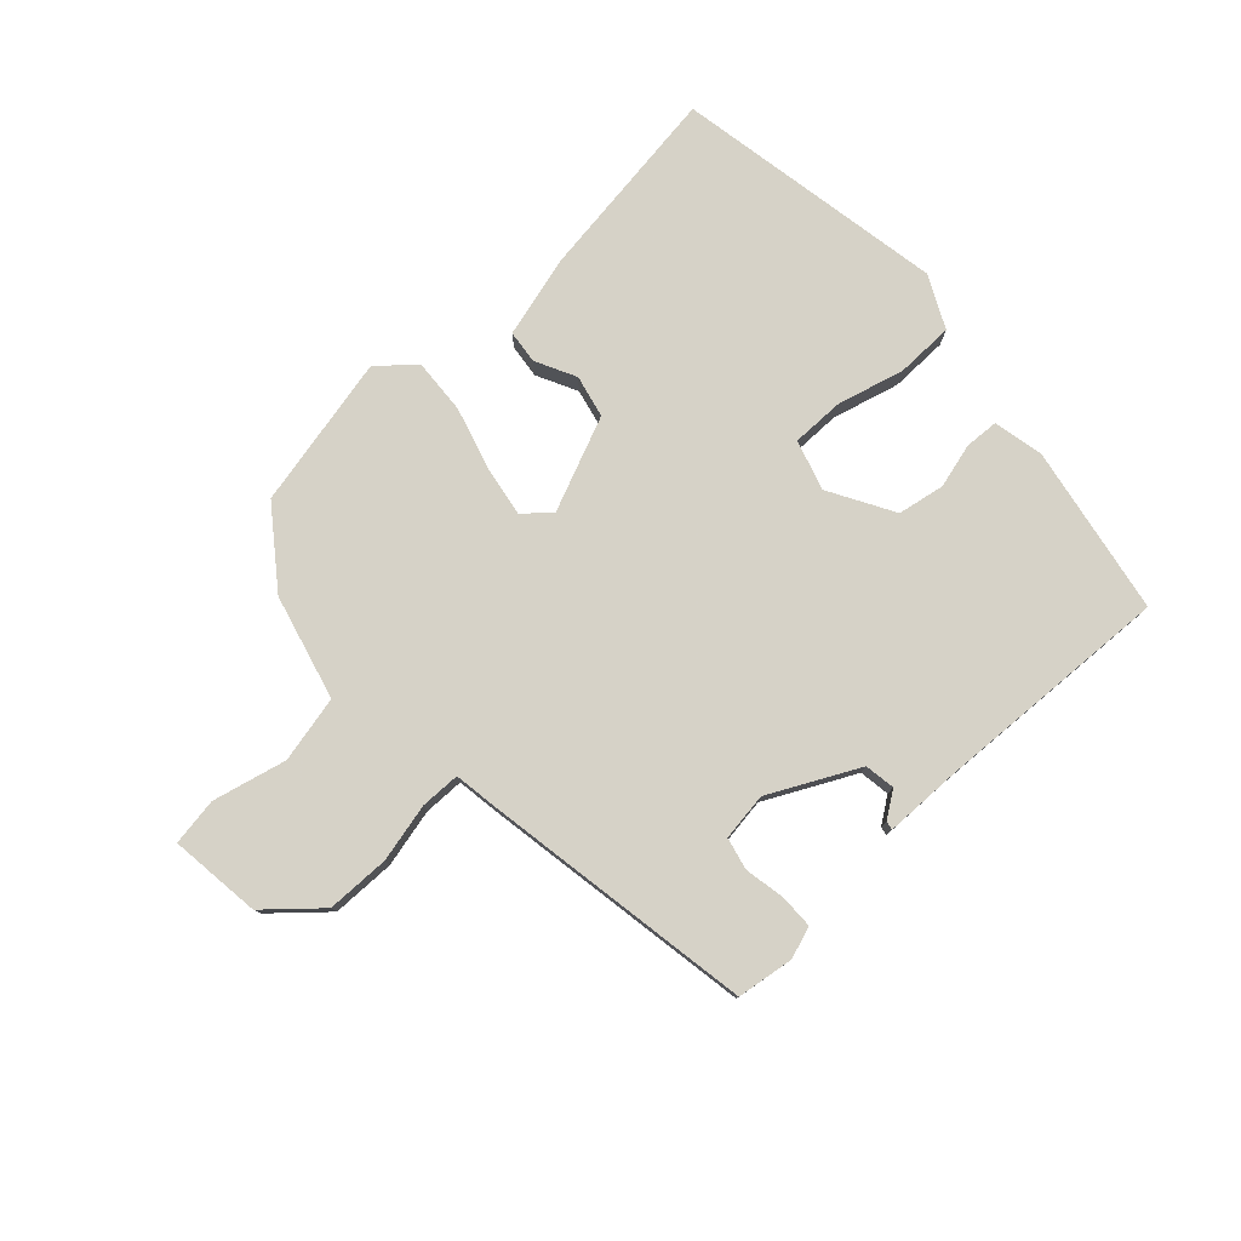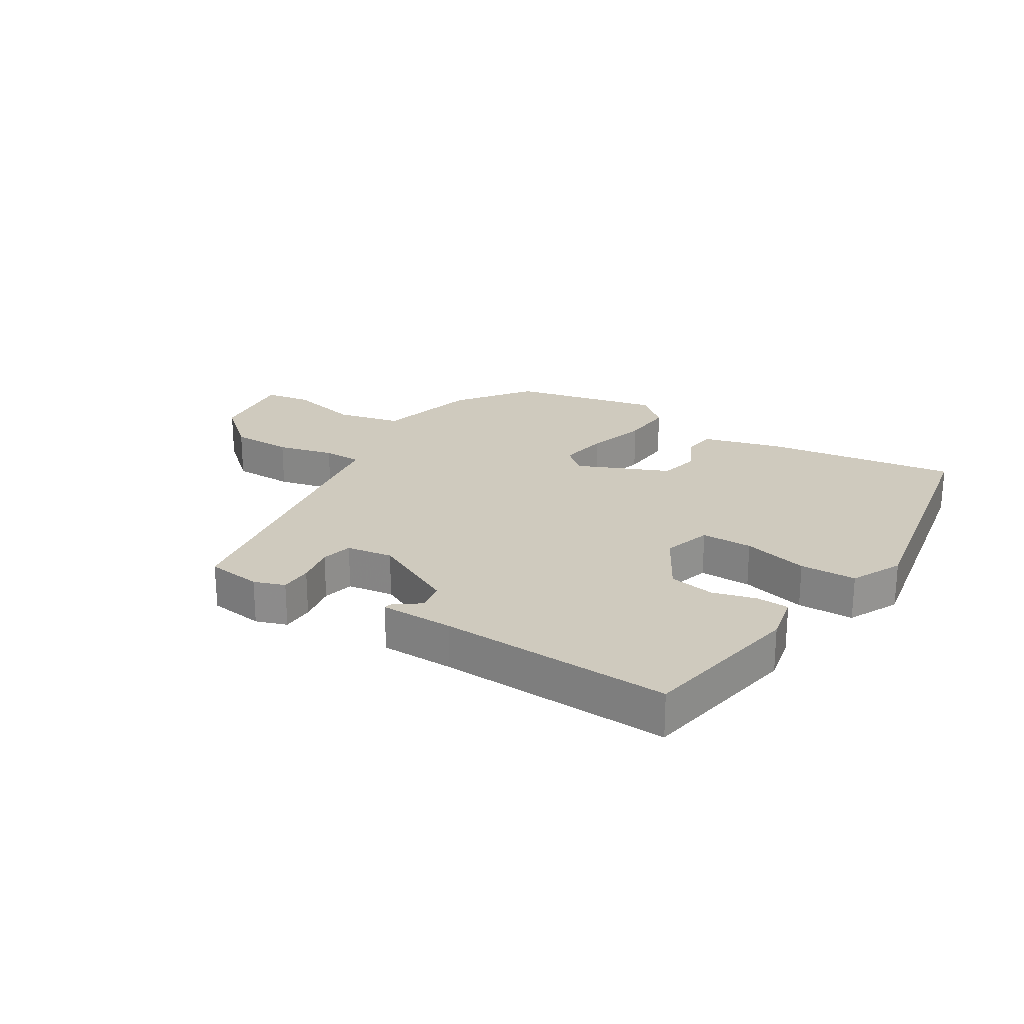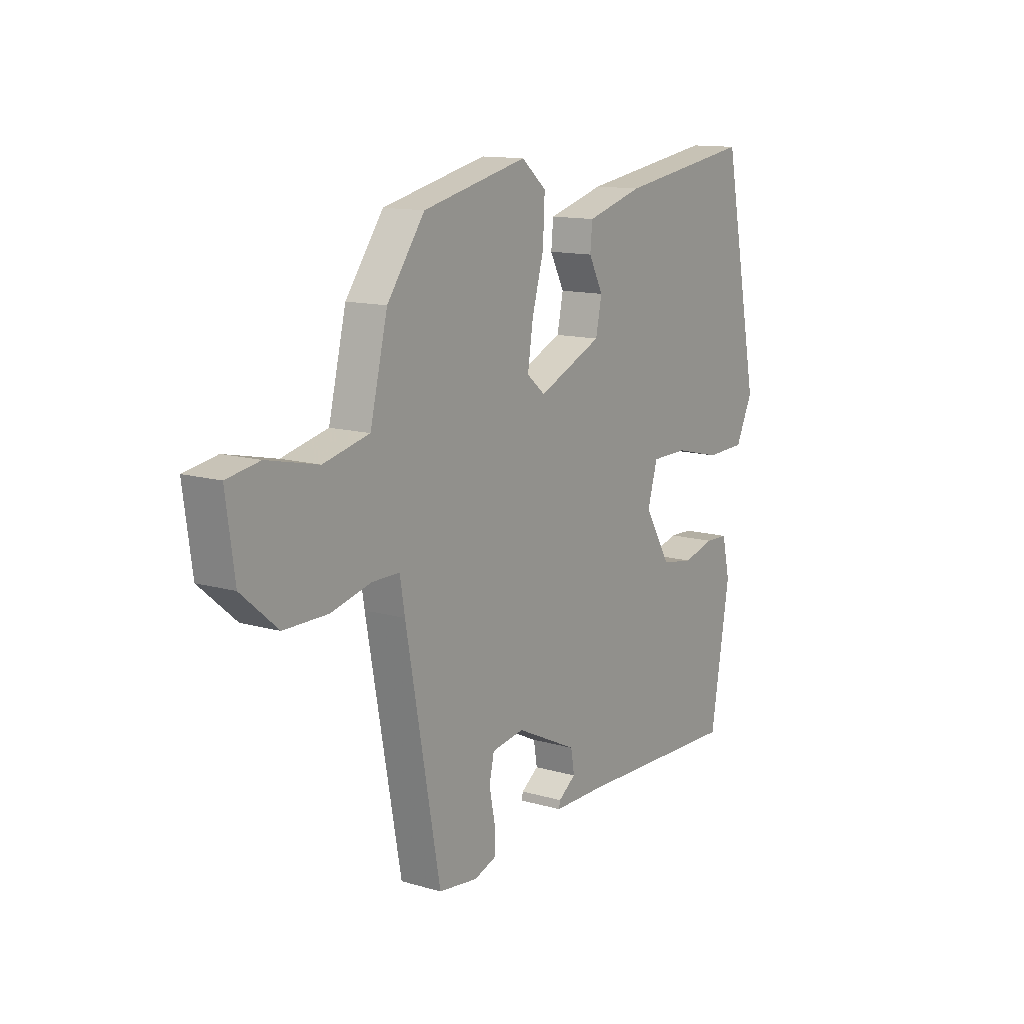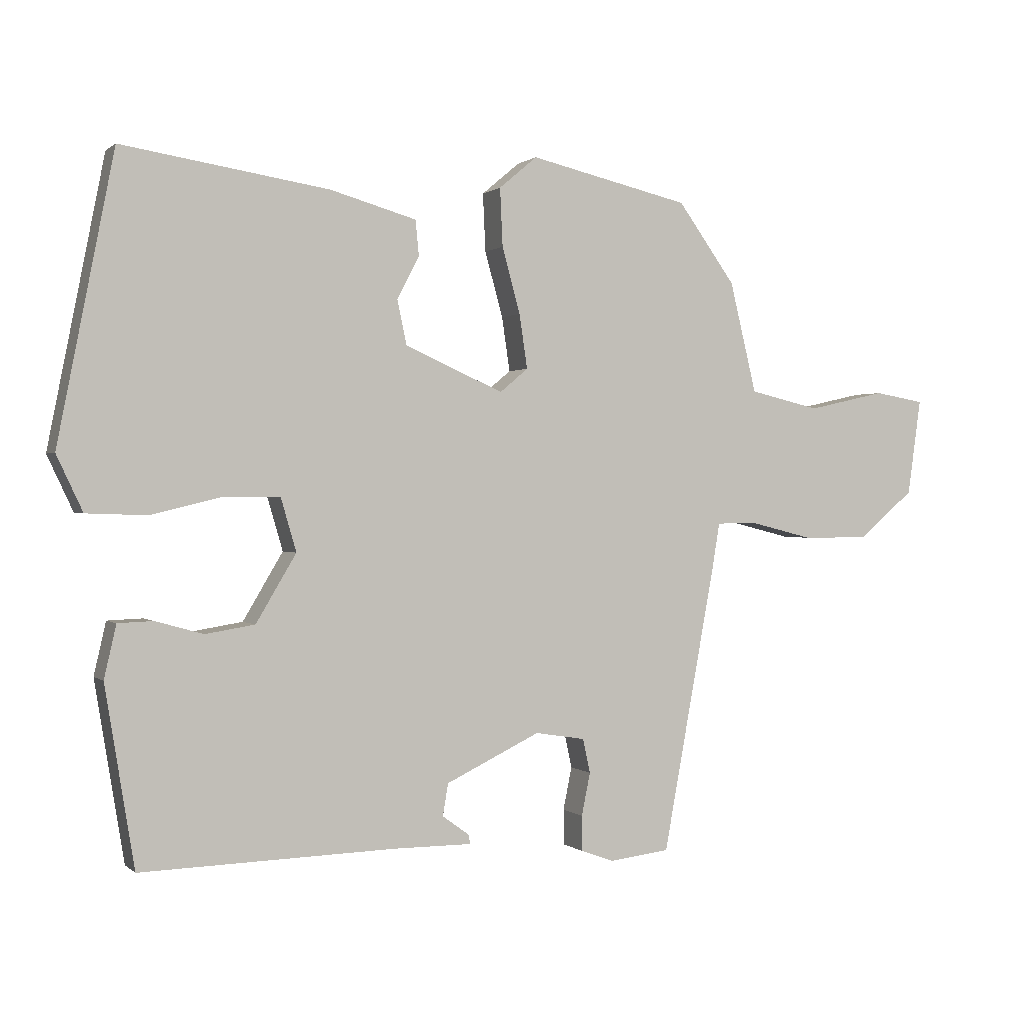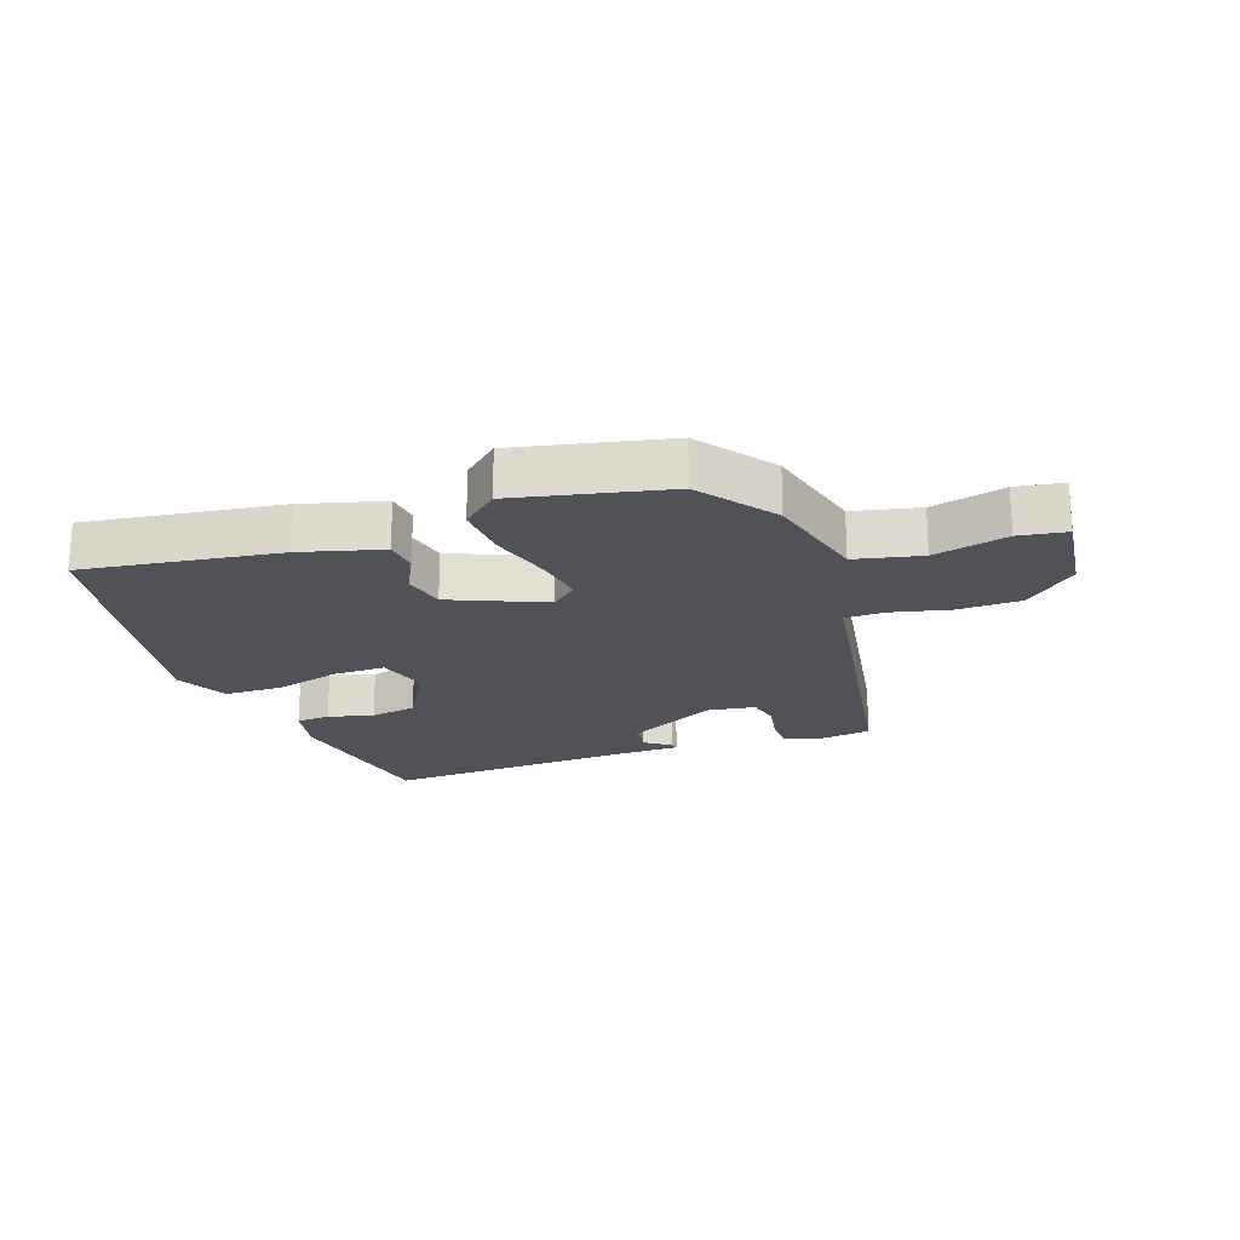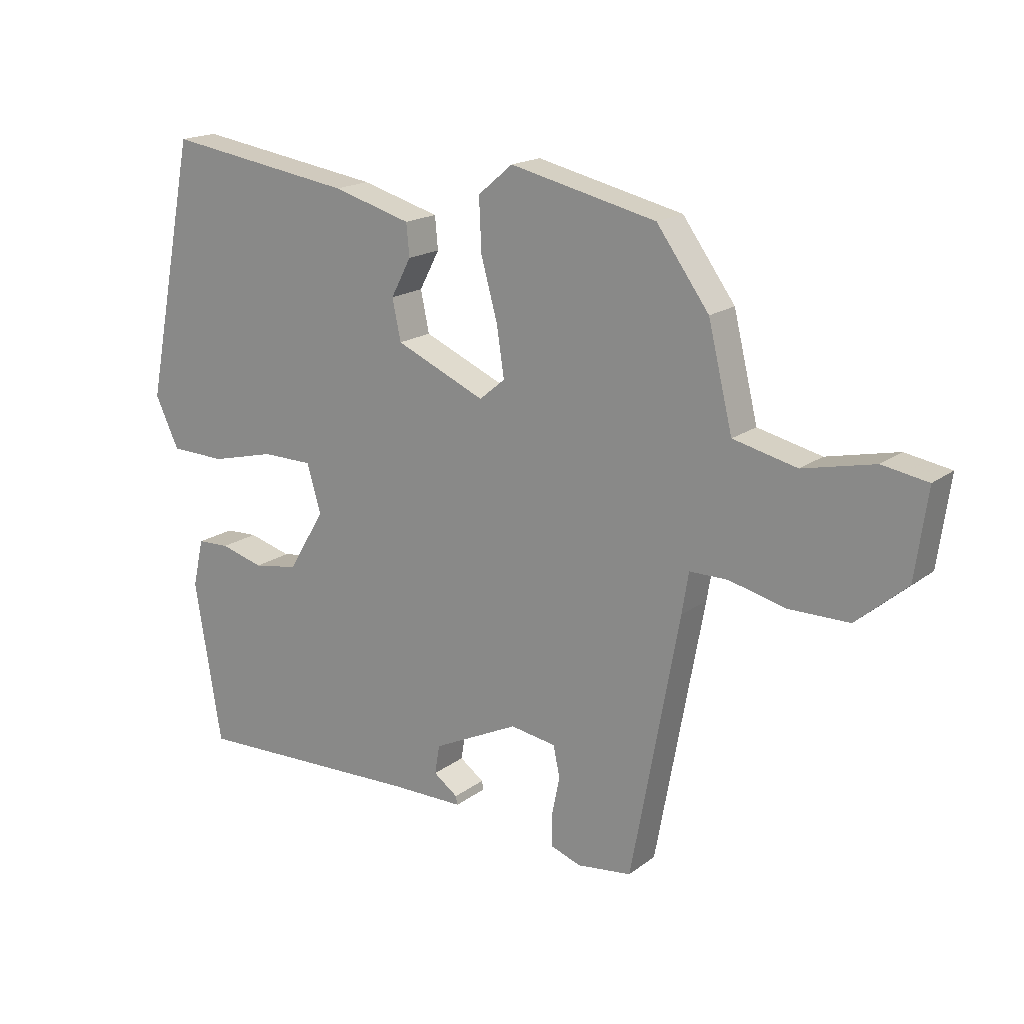
<metadata>
{"format":"obj","ext":"obj","renderer":"f3d","projection":"perspective","resolution":1024,"background":"white","views":[{"elev":78.5,"azim":138.2,"up":"+Y"},{"elev":23.2,"azim":-147.3,"up":"+Y"},{"elev":12.8,"azim":123.8,"up":"+Z"},{"elev":0.5,"azim":-21.9,"up":"+Z"},{"elev":-21.5,"azim":20.2,"up":"+Y"},{"elev":17.6,"azim":35.1,"up":"+Z"}]}
</metadata>
<code>
v -0.454 0.07 0.519
v -0.145 0.07 0.471
v -0.016 0.07 0.434
v -0.011 0.07 0.381
v -0.044 0.07 0.318
v -0.03 0.07 0.251
v 0.117 0.07 0.186
v 0.159 0.07 0.221
v 0.147 0.07 0.302
v 0.12 0.07 0.4
v 0.116 0.07 0.487
v 0.173 0.07 0.535
v 0.413 0.07 0.479
v 0.499 0.07 0.36
v 0.539 0.07 0.194
v 0.644 0.07 0.169
v 0.761 0.07 0.195
v 0.836 0.07 0.182
v 0.816 0.07 0.038
v 0.733 0.07 -0.033
v 0.633 0.07 -0.033
v 0.541 0.07 -0.01
v 0.478 0.07 -0.01
v 0.467 0.07 -0.077
v 0.388 0.07 -0.507
v 0.298 0.07 -0.518
v 0.248 0.07 -0.5
v 0.248 0.07 -0.447
v 0.261 0.07 -0.383
v 0.25 0.07 -0.332
v 0.175 0.07 -0.32
v 0.034 0.07 -0.388
v 0.026 0.07 -0.436
v 0.066 0.07 -0.465
v 0.069 0.07 -0.479
v -0.05 0.07 -0.479
v -0.428 0.07 -0.49
v -0.472 0.07 -0.222
v -0.454 0.07 -0.143
v -0.401 0.07 -0.141
v -0.33 0.07 -0.161
v -0.256 0.07 -0.149
v -0.196 0.07 -0.048
v -0.219 0.07 0.031
v -0.302 0.07 0.032
v -0.408 0.07 0.006
v -0.499 0.07 0.009
v -0.538 0.07 0.092
v -0.454 0 0.519
v -0.145 0 0.471
v -0.016 0 0.434
v -0.011 0 0.381
v -0.044 0 0.318
v -0.03 0 0.251
v 0.117 0 0.186
v 0.159 0 0.221
v 0.147 0 0.302
v 0.12 0 0.4
v 0.116 0 0.487
v 0.173 0 0.535
v 0.413 0 0.479
v 0.499 0 0.36
v 0.539 0 0.194
v 0.644 0 0.169
v 0.761 0 0.195
v 0.836 0 0.182
v 0.816 0 0.038
v 0.733 0 -0.033
v 0.633 0 -0.033
v 0.541 0 -0.01
v 0.478 0 -0.01
v 0.467 0 -0.077
v 0.388 0 -0.507
v 0.298 0 -0.518
v 0.248 0 -0.5
v 0.248 0 -0.447
v 0.261 0 -0.383
v 0.25 0 -0.332
v 0.175 0 -0.32
v 0.034 0 -0.388
v 0.026 0 -0.436
v 0.066 0 -0.465
v 0.069 0 -0.479
v -0.05 0 -0.479
v -0.428 0 -0.49
v -0.472 0 -0.222
v -0.454 0 -0.143
v -0.401 0 -0.141
v -0.33 0 -0.161
v -0.256 0 -0.149
v -0.196 0 -0.048
v -0.219 0 0.031
v -0.302 0 0.032
v -0.408 0 0.006
v -0.499 0 0.009
v -0.538 0 0.092
f 45 46 47 48
f 44 45 48 1
f 38 39 40 41
f 36 37 38 41
f 36 41 42
f 33 34 35 36
f 32 33 36 42
f 31 32 42 43
f 26 27 28 29
f 26 29 30
f 23 24 25 26
f 23 26 30
f 19 20 21 22
f 19 22 23
f 16 17 18 19
f 15 16 19 23
f 9 10 11 12
f 8 9 12 13
f 2 3 4 5
f 44 1 2 5
f 44 5 6
f 43 44 6 7
f 31 43 7
f 30 31 7 8
f 14 15 23 30
f 8 13 14 30
f 96 95 94 93
f 49 96 93 92
f 89 88 87 86
f 89 86 85 84
f 90 89 84
f 84 83 82 81
f 90 84 81 80
f 91 90 80 79
f 77 76 75 74
f 78 77 74
f 74 73 72 71
f 78 74 71
f 70 69 68 67
f 71 70 67
f 67 66 65 64
f 71 67 64 63
f 60 59 58 57
f 61 60 57 56
f 53 52 51 50
f 53 50 49 92
f 54 53 92
f 55 54 92 91
f 55 91 79
f 56 55 79 78
f 78 71 63 62
f 78 62 61 56
f 1 49 50 2
f 2 50 51 3
f 3 51 52 4
f 4 52 53 5
f 5 53 54 6
f 6 54 55 7
f 7 55 56 8
f 8 56 57 9
f 9 57 58 10
f 10 58 59 11
f 11 59 60 12
f 12 60 61 13
f 13 61 62 14
f 14 62 63 15
f 15 63 64 16
f 16 64 65 17
f 17 65 66 18
f 18 66 67 19
f 19 67 68 20
f 20 68 69 21
f 21 69 70 22
f 22 70 71 23
f 23 71 72 24
f 24 72 73 25
f 25 73 74 26
f 26 74 75 27
f 27 75 76 28
f 28 76 77 29
f 29 77 78 30
f 30 78 79 31
f 31 79 80 32
f 32 80 81 33
f 33 81 82 34
f 34 82 83 35
f 35 83 84 36
f 36 84 85 37
f 37 85 86 38
f 38 86 87 39
f 39 87 88 40
f 40 88 89 41
f 41 89 90 42
f 42 90 91 43
f 43 91 92 44
f 44 92 93 45
f 45 93 94 46
f 46 94 95 47
f 47 95 96 48
f 48 96 49 1

</code>
